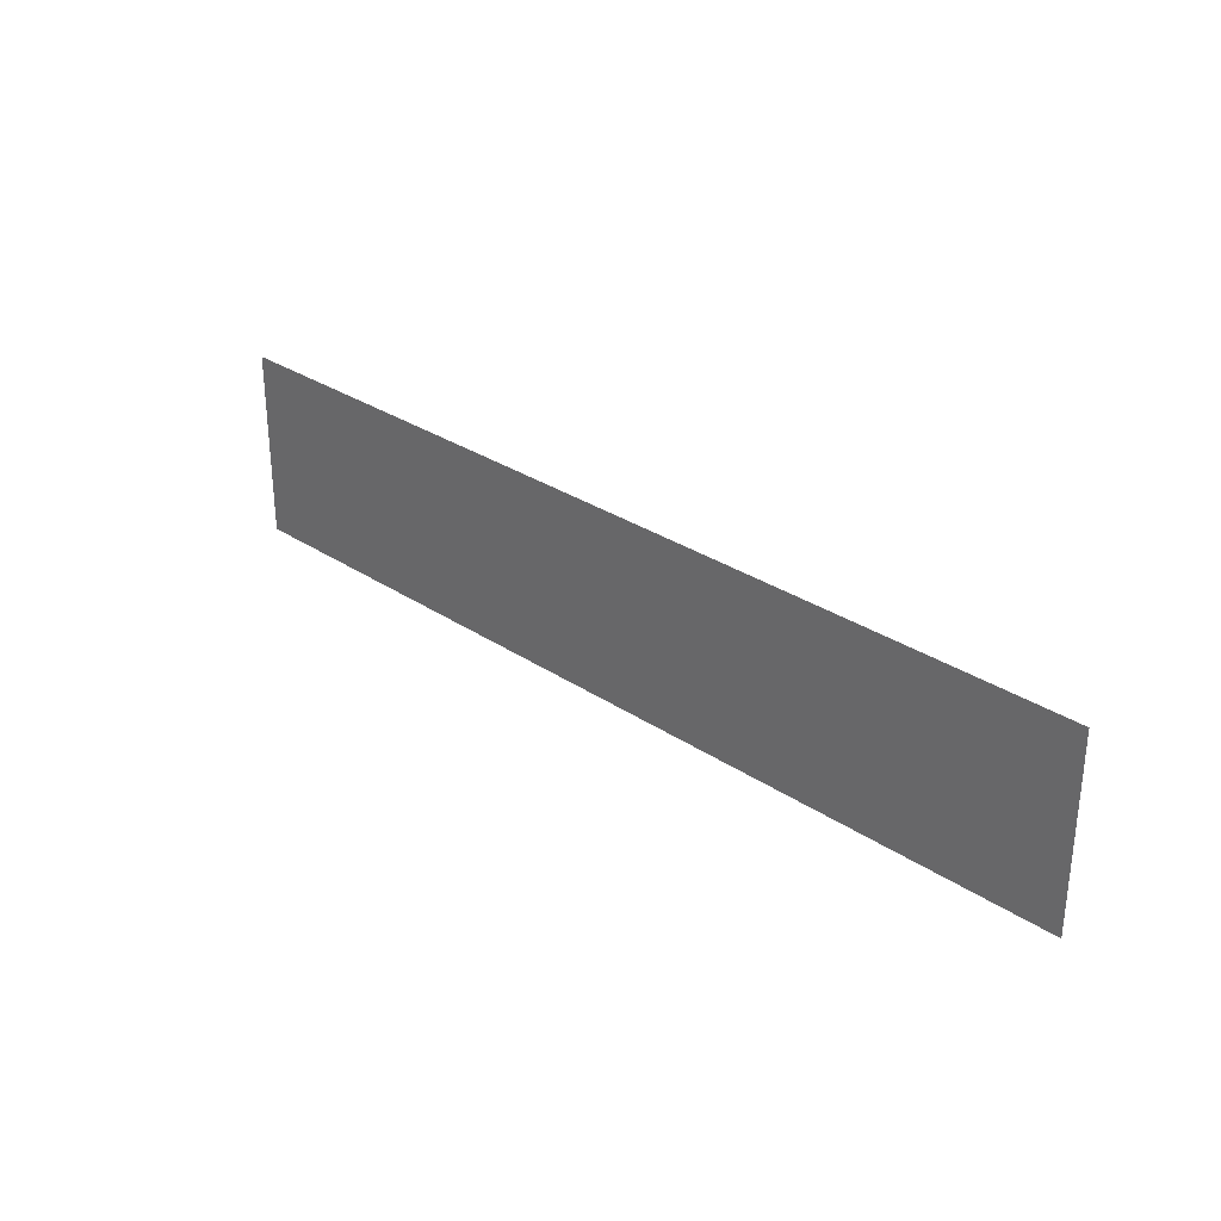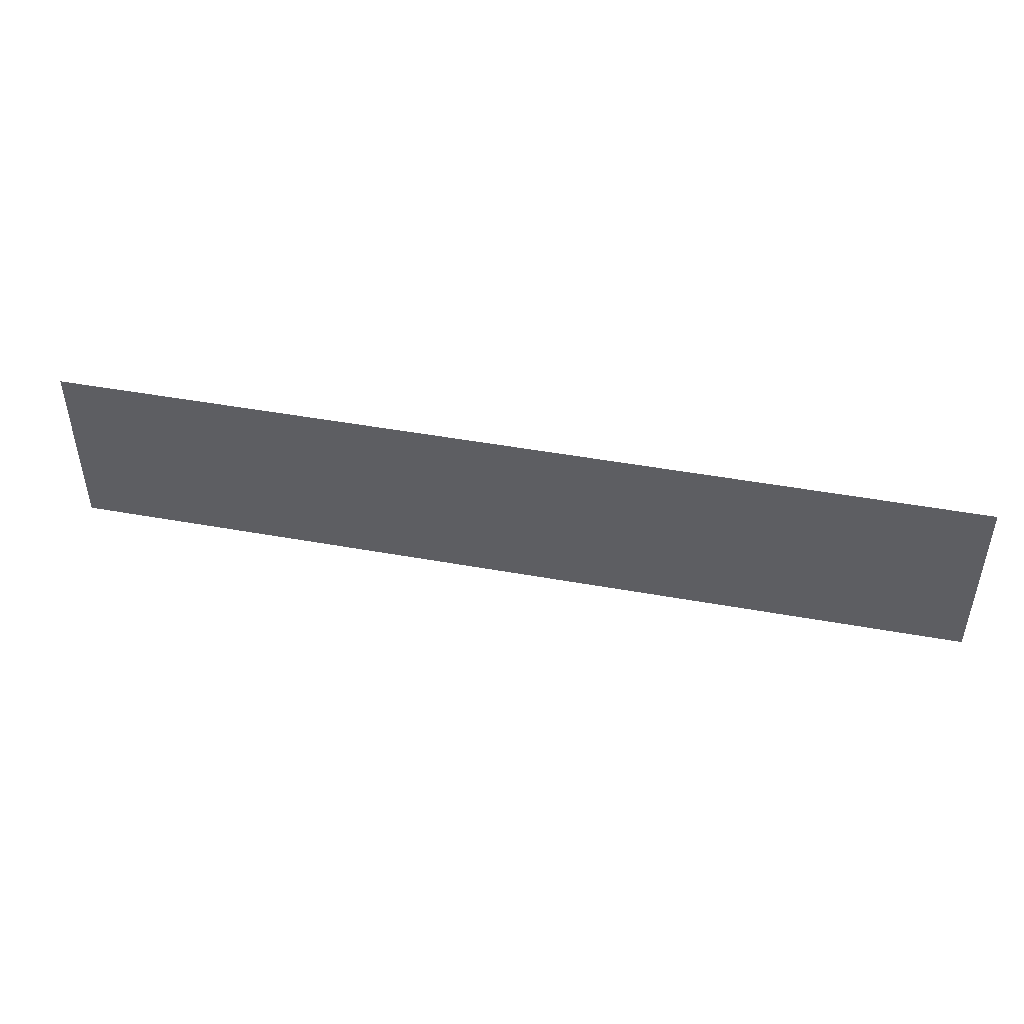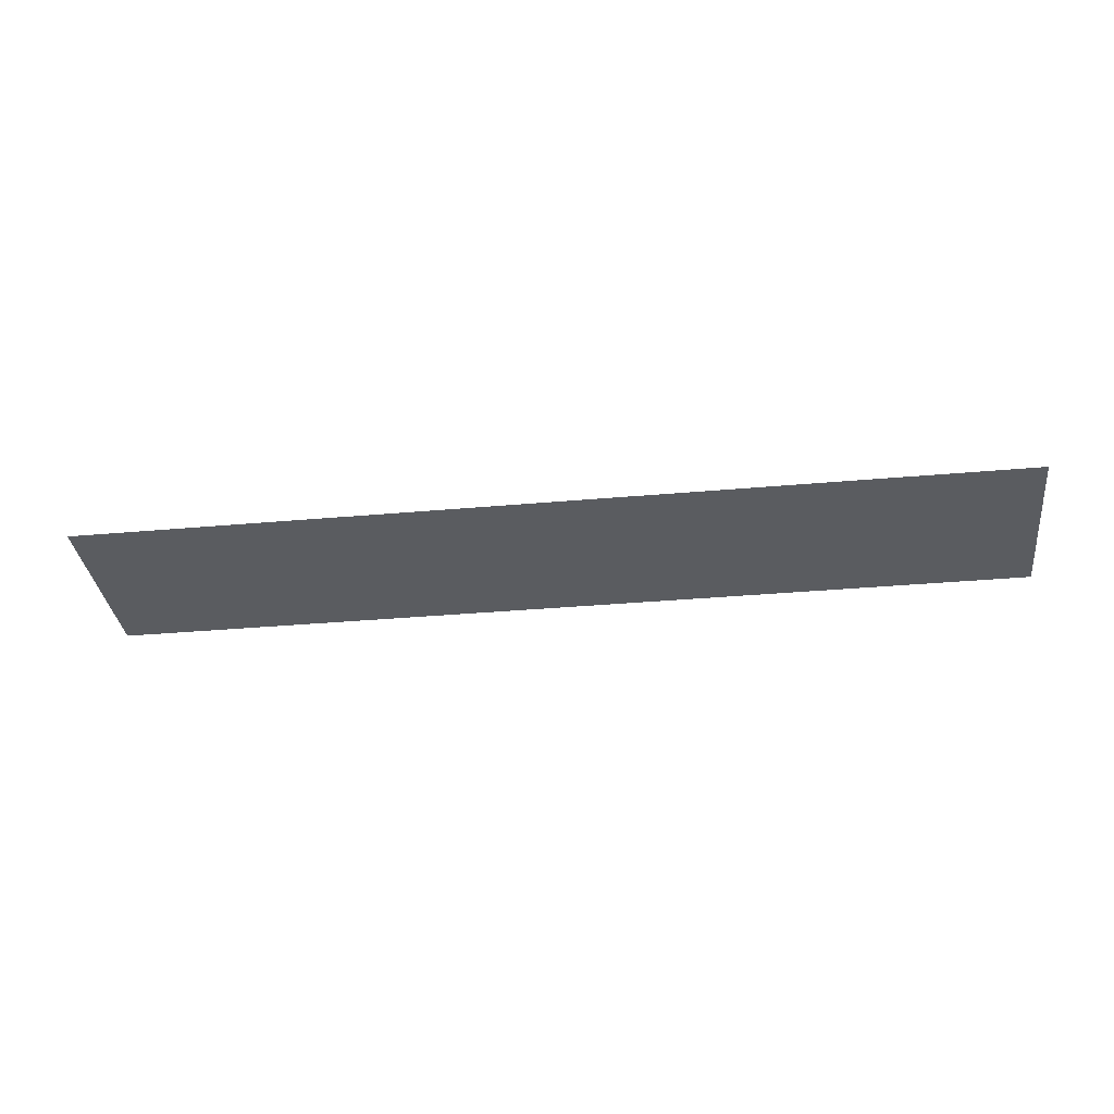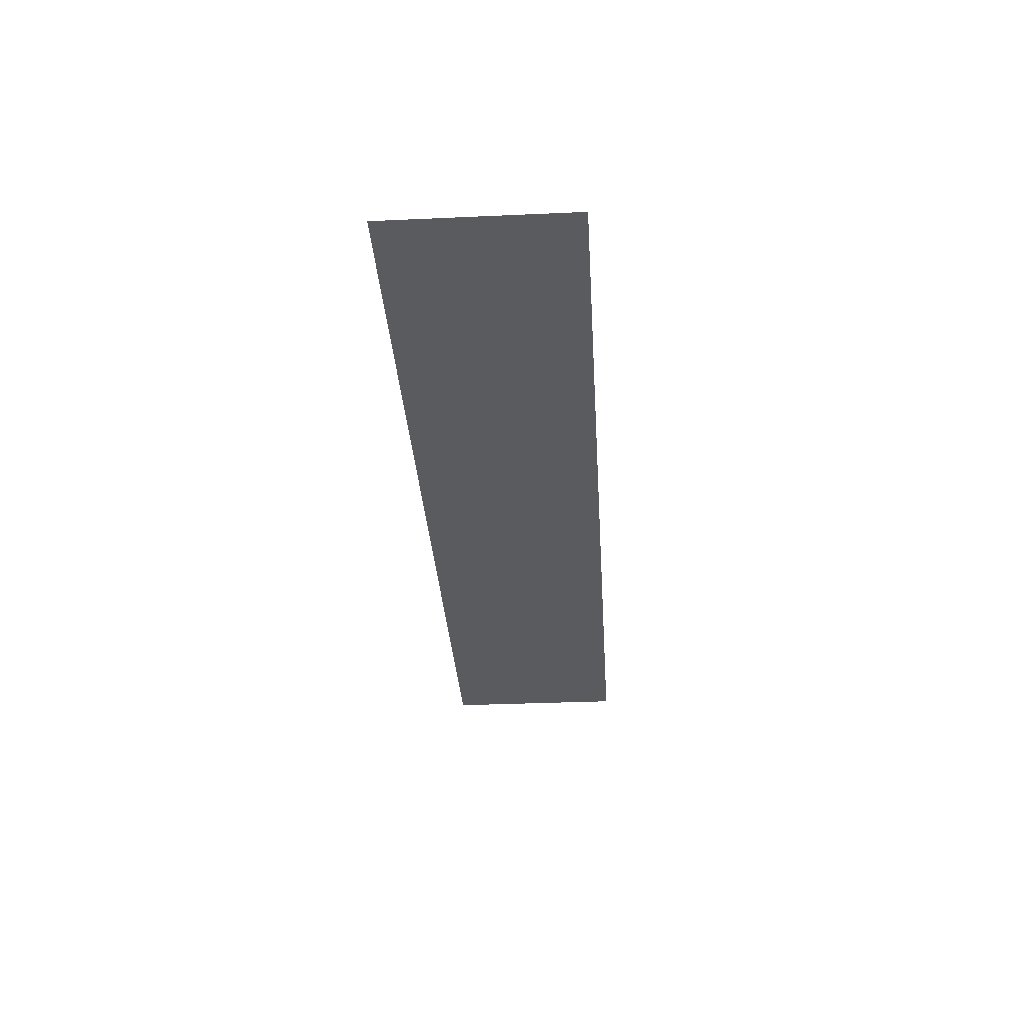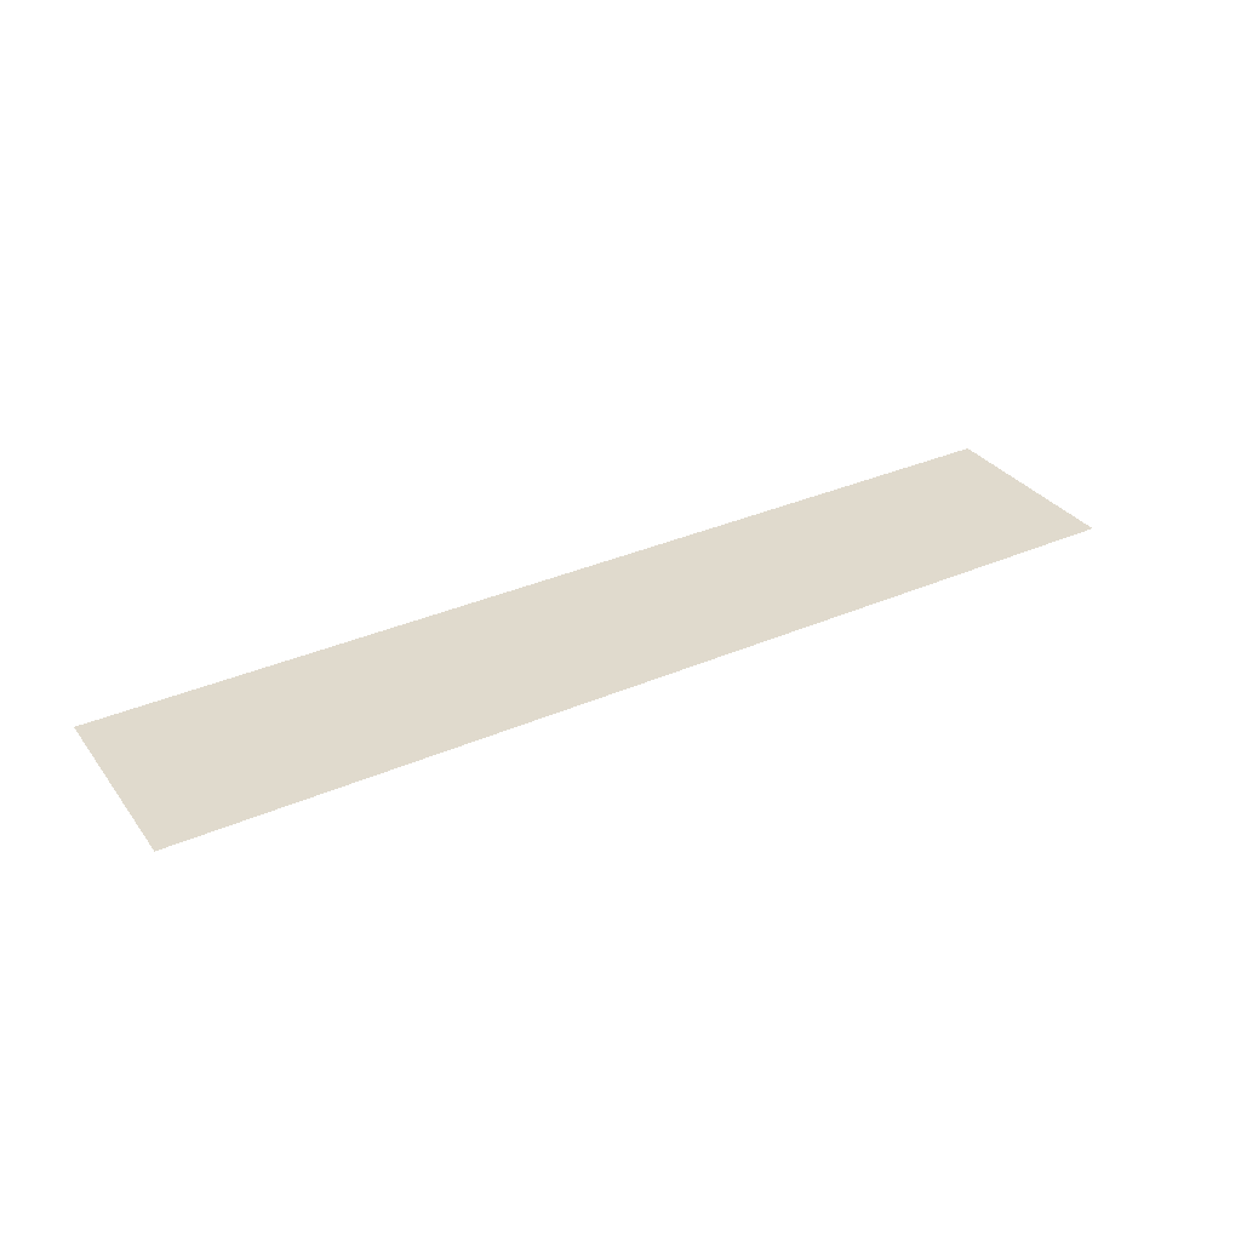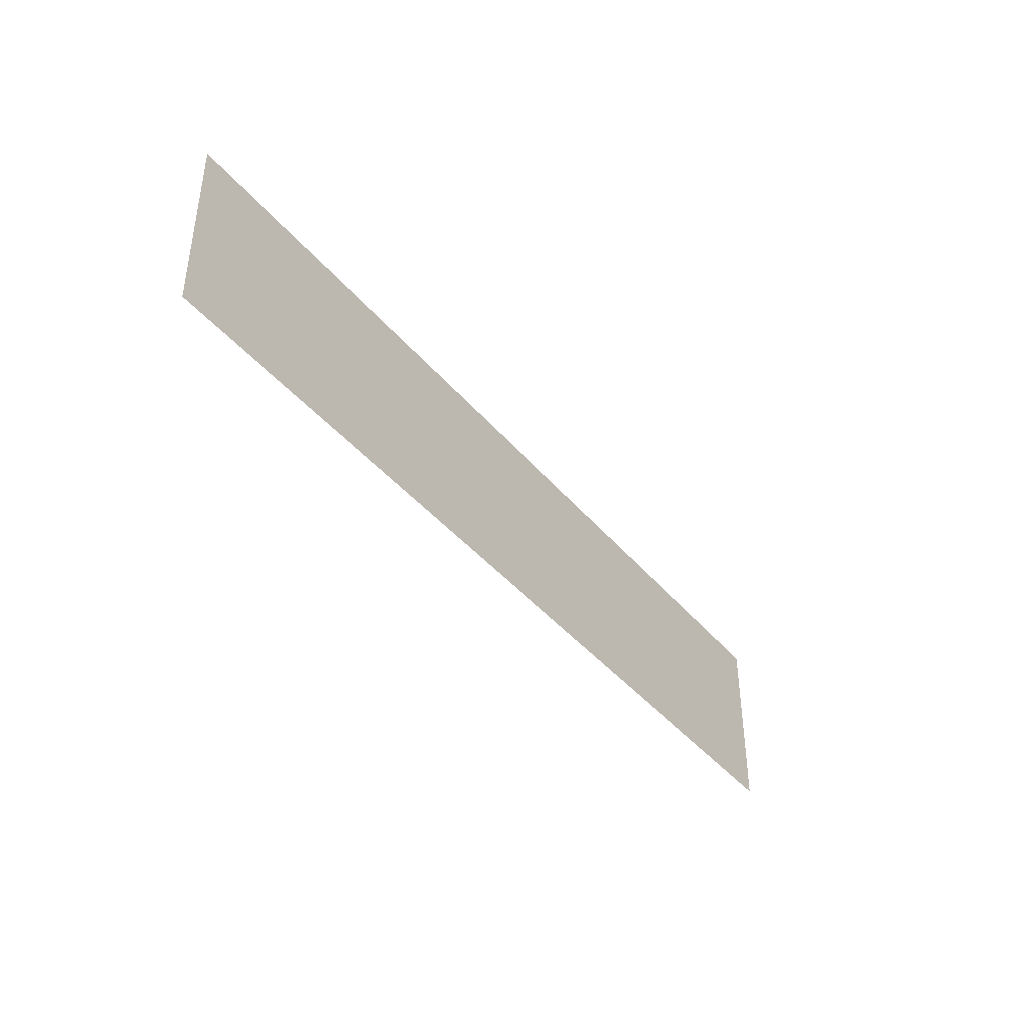
<metadata>
{"format":"obj","ext":"obj","renderer":"f3d","projection":"perspective","resolution":1024,"background":"white","views":[{"elev":30.0,"azim":-135.8,"up":"+Y"},{"elev":46.9,"azim":11.6,"up":"+Y"},{"elev":-33.7,"azim":7.0,"up":"+Z"},{"elev":-32.3,"azim":-86.4,"up":"+Z"},{"elev":33.0,"azim":-31.0,"up":"+Z"},{"elev":-40.7,"azim":125.5,"up":"+Y"}]}
</metadata>
<code>
v -5 -1 0
v 5 -1 0
v -5 1 0
v 5 1 0
v 0 1 0
v 0 -1 0
v -2.5 -1 0
v -2.5 1 0
v 2.5 -1 0
v 2.5 1 0
v -1.25 1 0
v -1.25 -1 0
v -3.75 1 0
v -3.75 -1 0
v 1.25 -1 0
v 1.25 1 0
v 3.75 1 0
v 3.75 -1 0
v -5 0 0
v -0.625 0 0
v 5 0 0
v -4.062 -0.1094 0
v 4.062 0.1094 0
v -4.375 1 0
v 4.375 -1 0
v -4.375 -1 0
v 4.375 1 0
v 5 0.5 0
v 2.5 0.3047 0
v 1.875 -1 0
v 3.125 1 0
v -2.569 -0.3477 0
v -3.125 -1 0
v -1.319 0.3477 0
v -1.875 1 0
v -0.625 -1 0
v -1.875 -1 0
v -3.125 1 0
v -0.625 1 0
v 0.625 -1 0
v 0.625 1 0
v 1.181 -0.3477 0
v 3.125 -1 0
v 1.875 1 0
v 4.482 -0.3713 0
v 3.438 -0.5 0
v -3.438 0.5 0
v -5 -0.5 0
v -4.482 0.3713 0
v 3.969 -0.5153 0
v -3.956 0.4065 0
v -4.554 -0.25 0
v 4.554 0.25 0
v 1.8 -0.2 0
v 0.4 0.4 0
v -3.2 0 0
v -1.8 0.2 0
v 3.2 0 0
v 2.4 -0.8 0
v -2.6 0.6 0
v -1 -0.6 0
v -0.1333 -0.4 0
v 0 0.8 0
v 1 0.6 0
v 3.8 0.6 0
v -3.8 -0.6 0
v 2.8 -0.4 0
f 39 20 63
f 66 22 52
f 45 25 2
f 61 34 57
f 60 35 8
f 49 19 52
f 42 15 30
f 67 9 43
f 43 46 67
f 65 31 58
f 62 42 55
f 12 61 37
f 53 23 45
f 33 32 56
f 49 3 19
f 53 27 65
f 31 10 29
f 51 24 49
f 21 45 2
f 45 50 25
f 66 26 14
f 52 19 48
f 17 65 27
f 4 27 28
f 44 29 10
f 44 16 64
f 59 30 9
f 58 31 29
f 60 47 56
f 56 66 33
f 7 32 33
f 39 34 20
f 57 35 60
f 11 35 34
f 62 36 6
f 61 12 36
f 61 57 37
f 32 7 37
f 13 24 51
f 11 34 39
f 42 62 40
f 63 55 41
f 40 15 42
f 41 55 64
f 62 20 61
f 50 46 18
f 46 58 67
f 44 64 54
f 53 45 21
f 23 46 50
f 18 46 43
f 65 17 31
f 60 38 47
f 38 13 47
f 26 48 1
f 26 66 52
f 51 49 22
f 24 3 49
f 25 50 18
f 45 23 50
f 56 51 22
f 47 13 51
f 26 52 48
f 22 49 52
f 28 53 21
f 28 27 53
f 44 54 29
f 42 30 54
f 64 55 42
f 41 5 63
f 60 56 32
f 47 51 56
f 37 57 32
f 34 35 57
f 67 58 29
f 46 23 58
f 54 59 67
f 54 30 59
f 57 60 32
f 8 38 60
f 62 61 36
f 20 34 61
f 40 62 6
f 55 20 62
f 39 63 5
f 20 55 63
f 54 64 42
f 16 41 64
f 23 65 58
f 23 53 65
f 33 66 14
f 56 22 66
f 54 67 29
f 59 9 67

</code>
